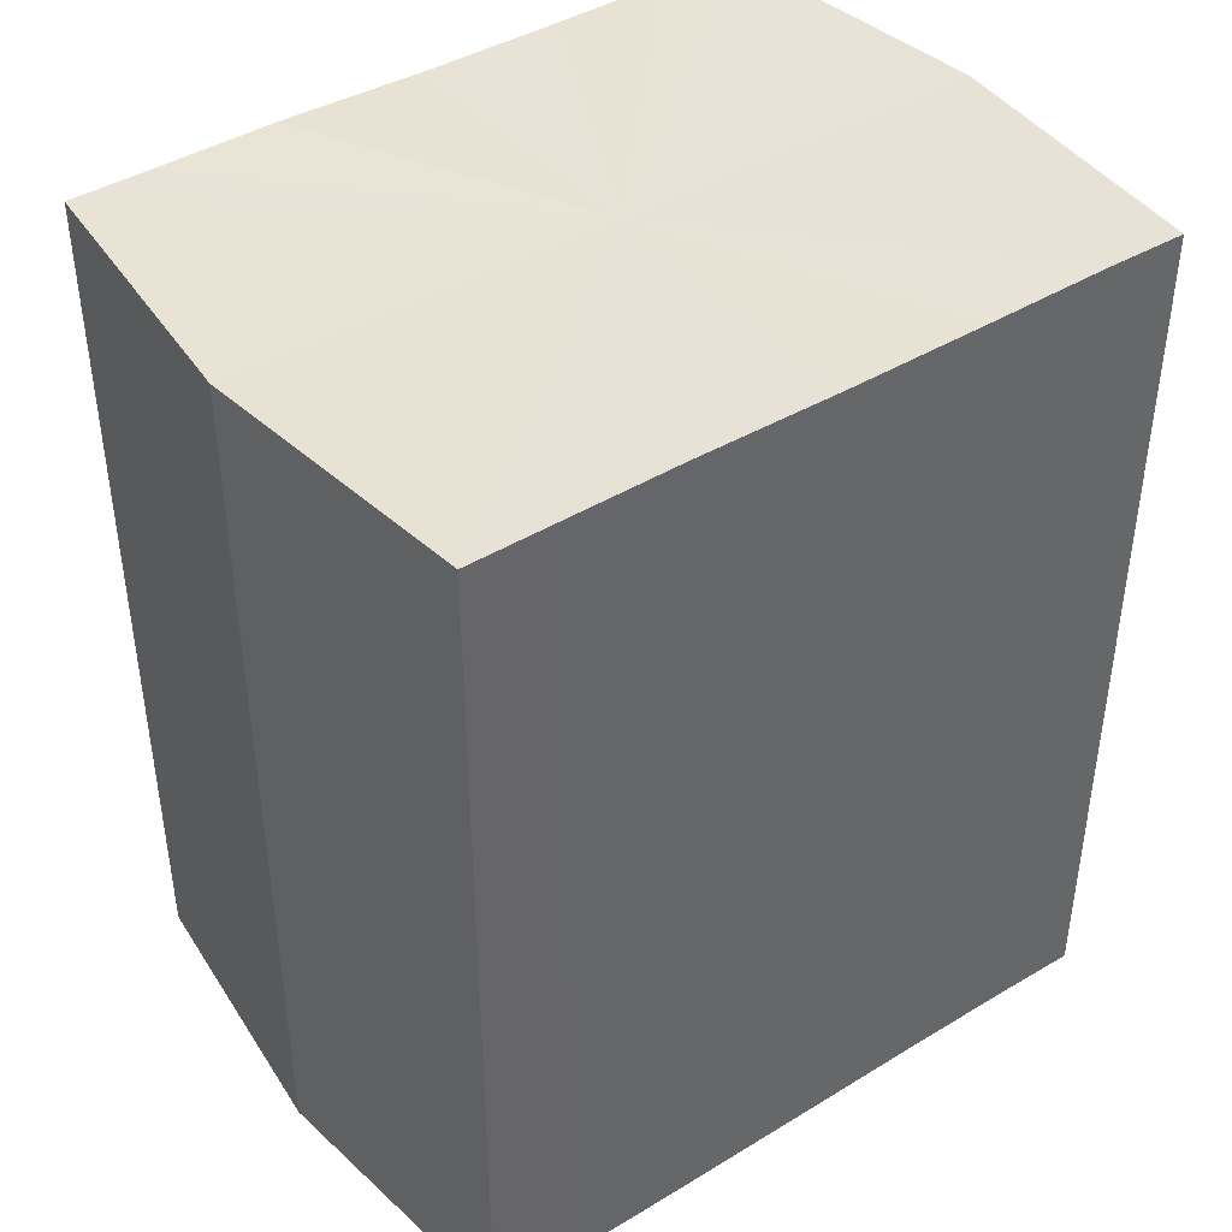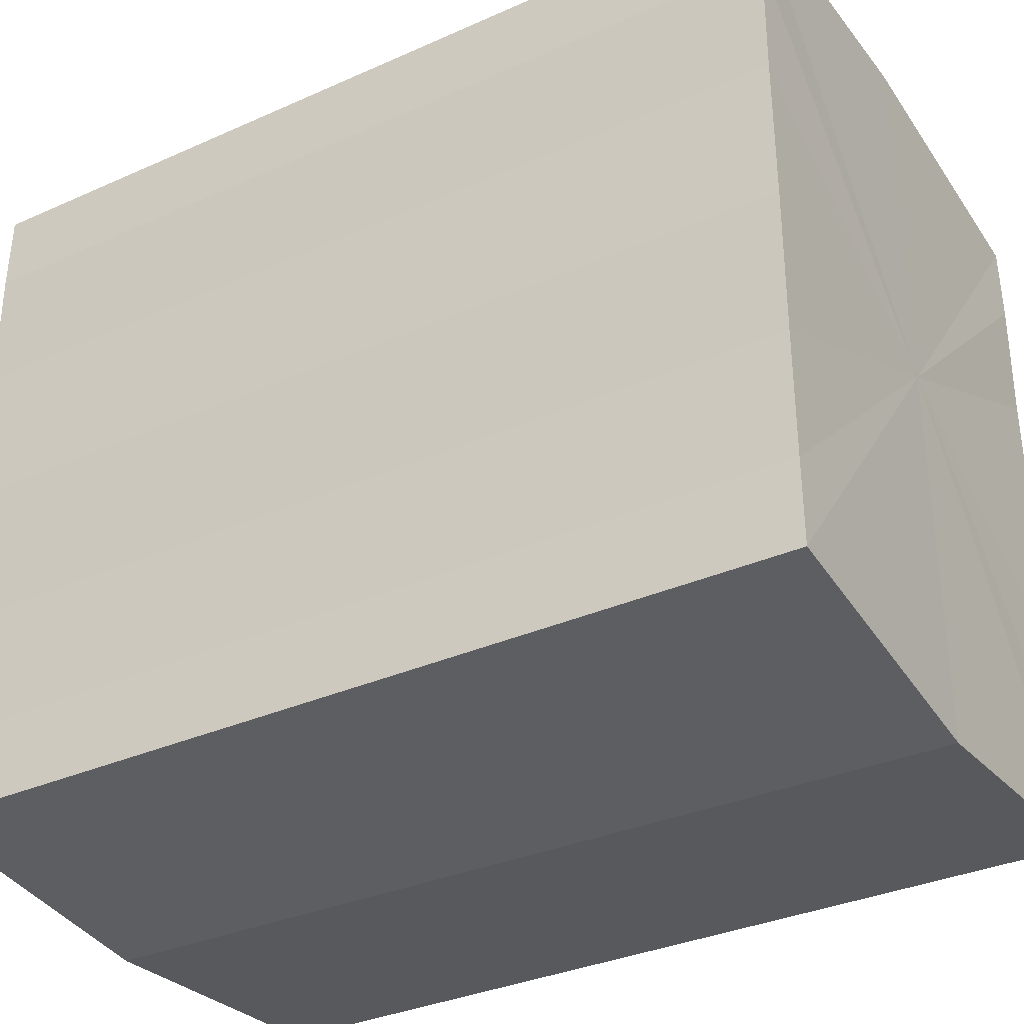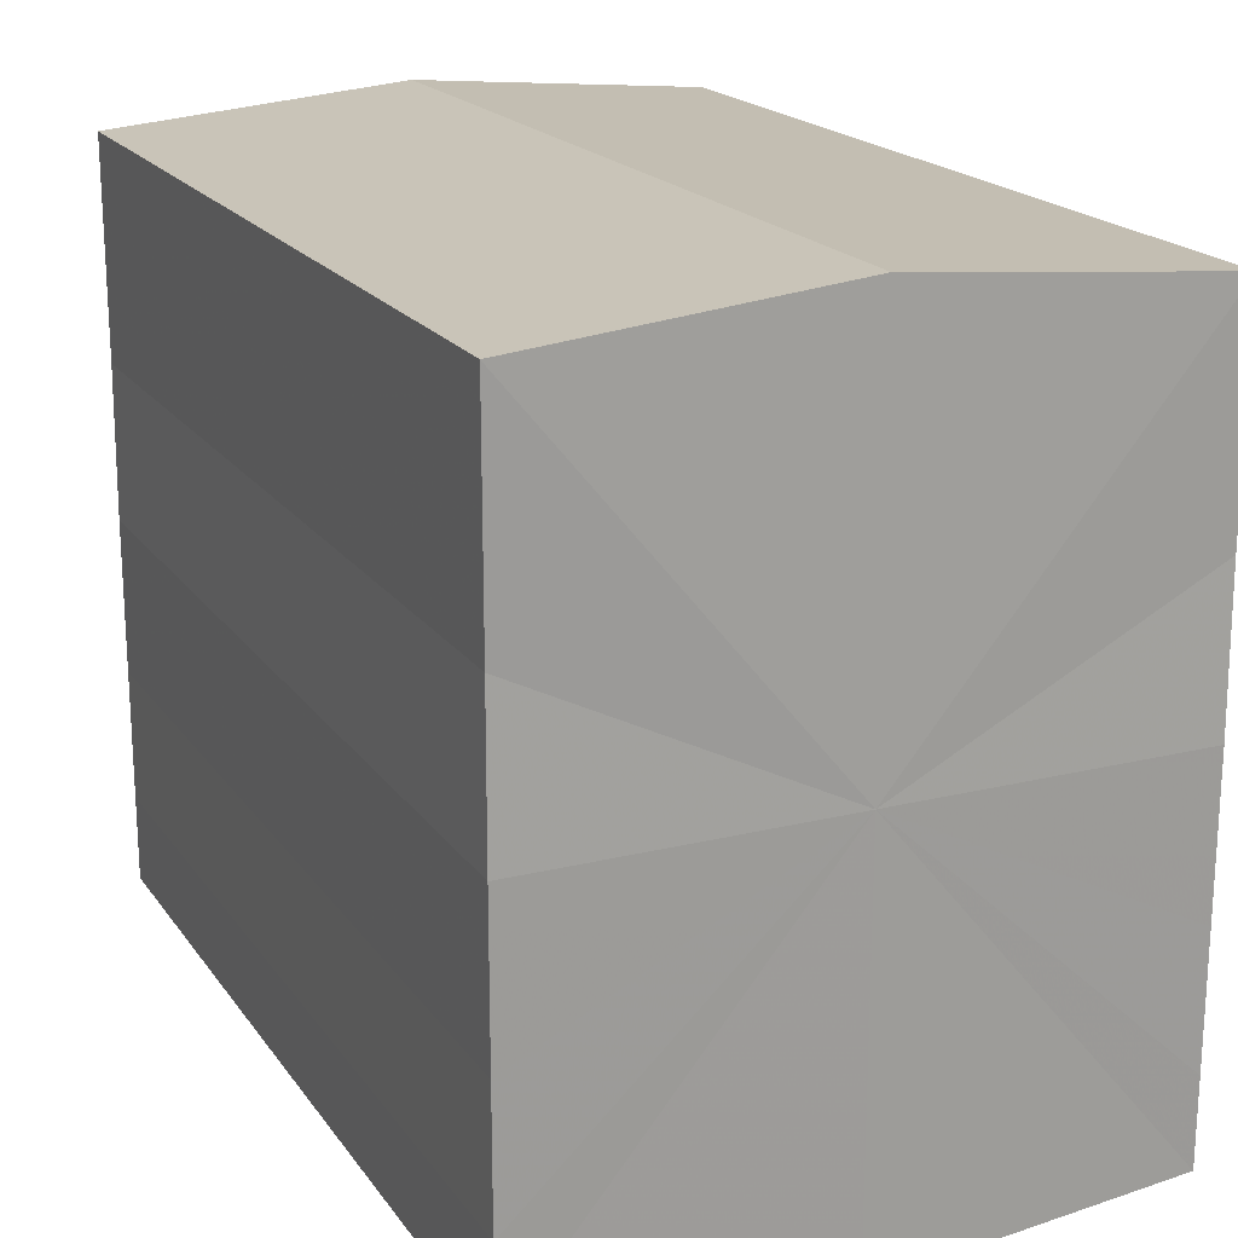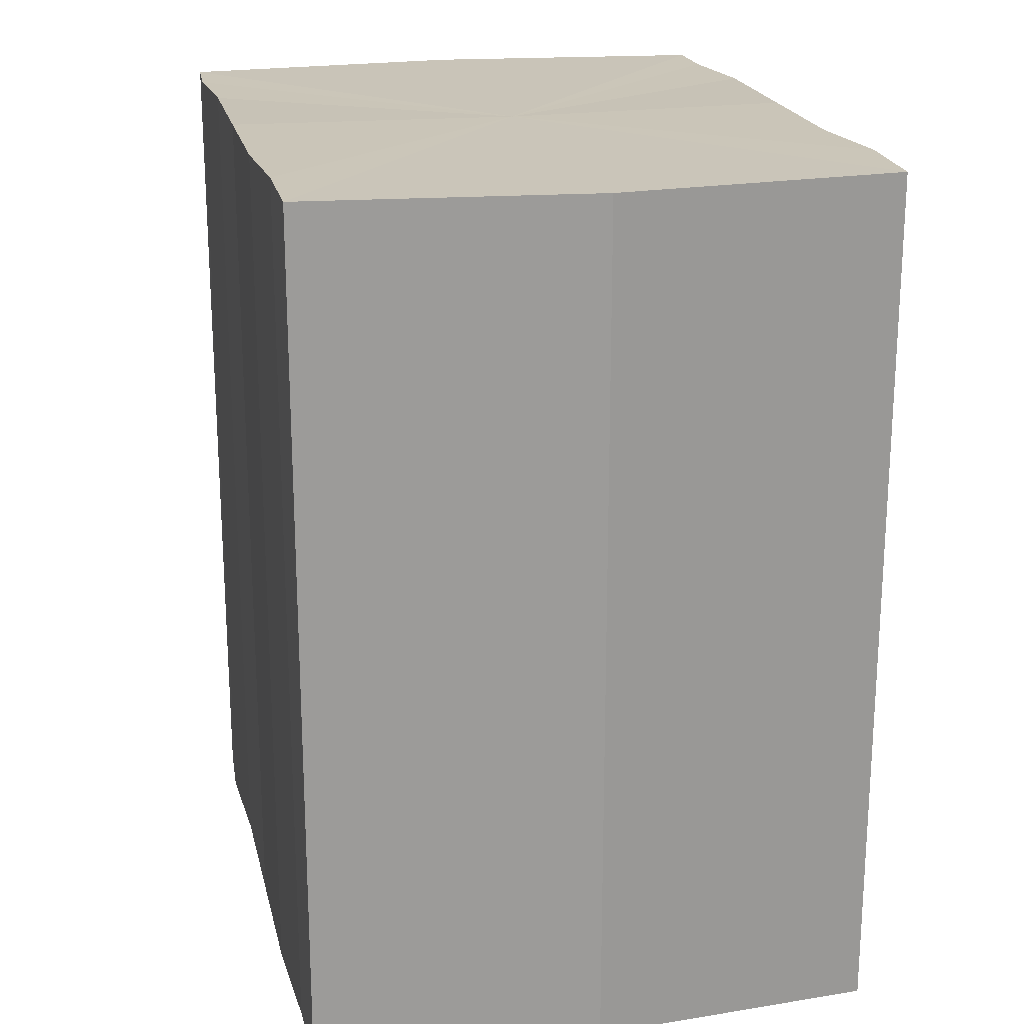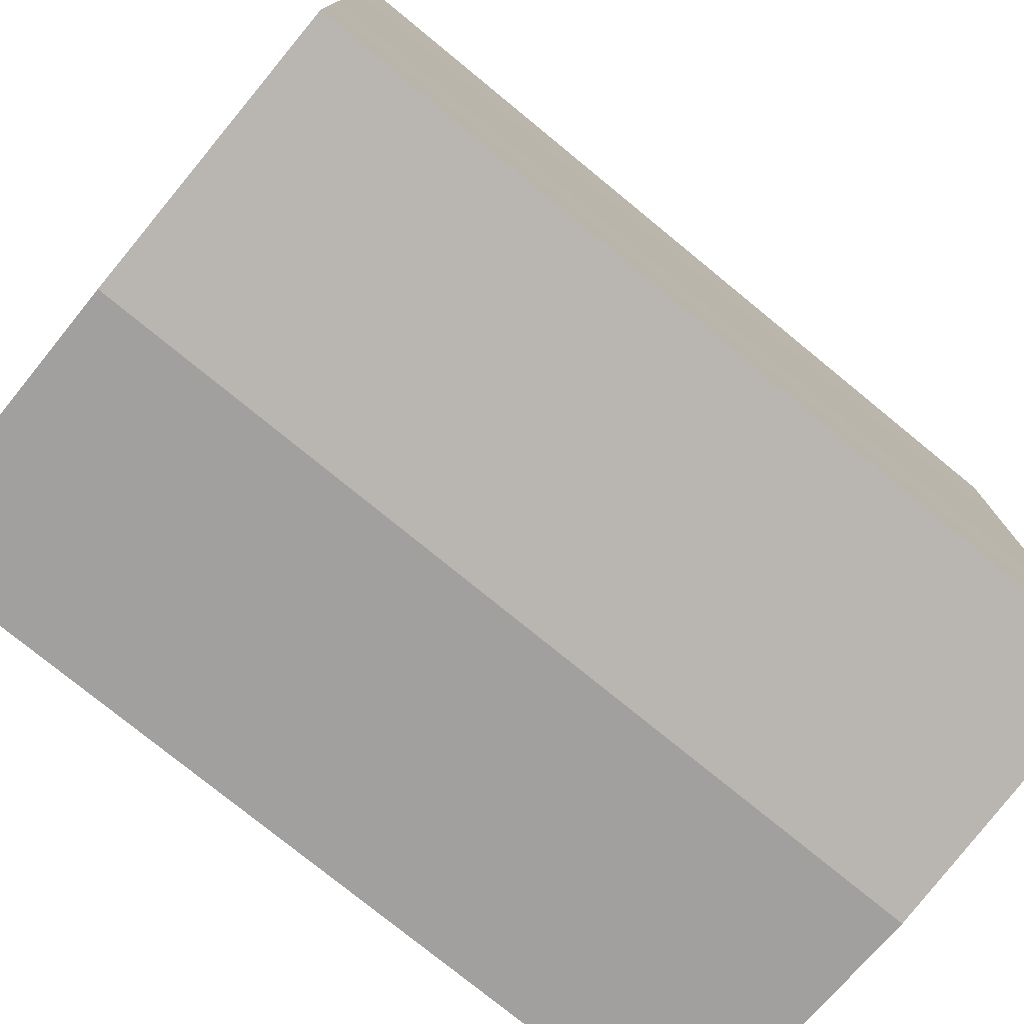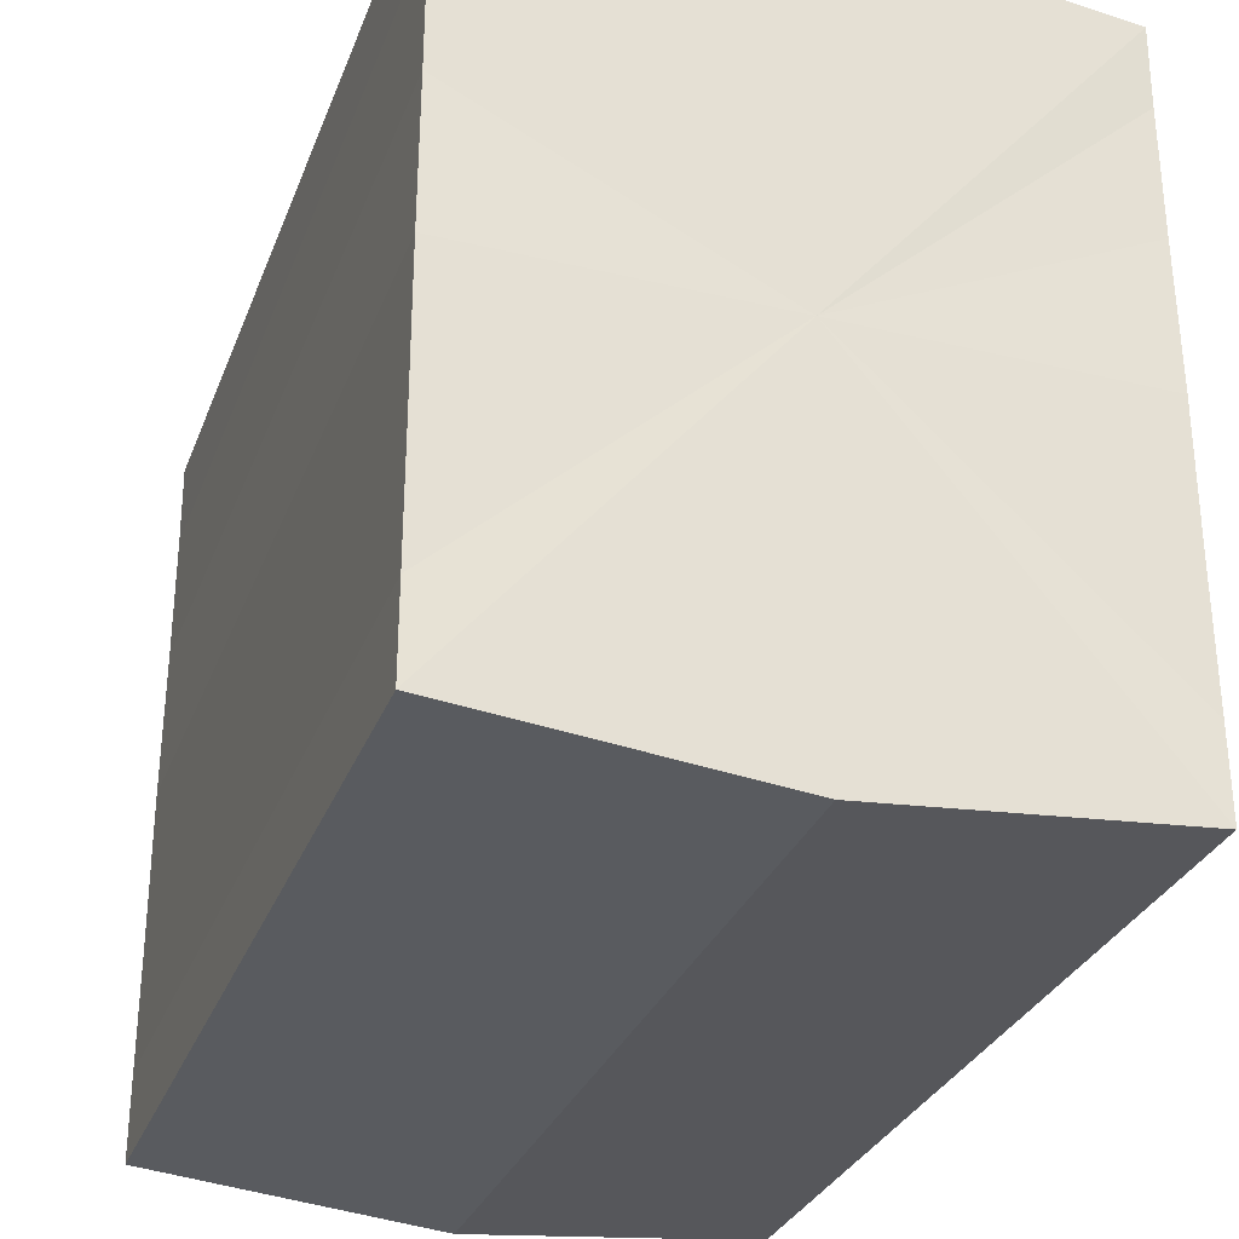
<metadata>
{"format":"obj","ext":"obj","renderer":"f3d","projection":"perspective","resolution":1024,"background":"white","views":[{"elev":41.5,"azim":53.8,"up":"+Y"},{"elev":-34.1,"azim":-59.2,"up":"+Z"},{"elev":19.1,"azim":-24.6,"up":"+Z"},{"elev":20.4,"azim":-13.3,"up":"+Y"},{"elev":-76.8,"azim":50.6,"up":"+Z"},{"elev":-30.5,"azim":-19.0,"up":"+Z"}]}
</metadata>
<code>
o 13604
v 2244 1915 10.49
v 2244 1915 10.48
v 2244 1915 10.49
v 2244 1915 10.48
v 2244 1915 10.48
v 2244 1915 10.47
v 2244 1915 10.48
v 2244 1915 10.49
v 2244 1915 10.49
v 2244 1915 10.5
v 2244 1915 10.5
v 2244 1915 10.5
v 2244 1915 10.5
v 2244 1915 10.5
v 2244 1915 10.5
v 2244 1915 10.49
v 2244 1915 10.49
v 2244 1915 10.49
v 2244 1915 10.49
v 2244 1915 10.48
v 2244 1915 10.48
v 2244 1915 10.48
v 2244 1915 10.48
v 2244 1915 10.47
v 2244 1915 10.47
v 2244 1915 10.49
v 2244 1915 10.48
v 2244 1915 10.47
v 2244 1915 10.48
v 2244 1915 10.49
v 2244 1915 10.49
v 2244 1915 10.5
v 2244 1915 10.47
v 2244 1915 10.47
v 2244 1915 10.47
v 2244 1915 10.48
v 2244 1915 10.47
v 2244 1915 10.47
v 2244 1915 10.48
v 2244 1915 10.47
v 2244 1915 10.47
v 2244 1915 10.47
v 2244 1915 10.47
v 2244 1915 10.49
v 2244 1915 10.49
v 2244 1915 10.5
v 2244 1915 10.5
v 2244 1915 10.5
v 2244 1915 10.5
v 2244 1915 10.5
v 2244 1915 10.5
v 2244 1915 10.49
v 2244 1915 10.5
v 2244 1915 10.5
v 2244 1915 10.5
v 2244 1915 10.49
v 2244 1915 10.49
v 2244 1915 10.5
v 2244 1915 10.5
v 2244 1915 10.48
v 2244 1915 10.49
v 2244 1915 10.5
v 2244 1915 10.5
v 2244 1915 10.5
v 2244 1915 10.5
v 2244 1915 10.48
v 2244 1915 10.48
v 2244 1915 10.47
v 2244 1915 10.48
v 2244 1915 10.47
v 2244 1915 10.48
v 2244 1915 10.48
v 2244 1915 10.48
v 2244 1915 10.49
v 2244 1915 10.48
v 2244 1915 10.49
v 2244 1915 10.49
v 2244 1915 10.5
v 2244 1915 10.49
v 2244 1915 10.5
v 2244 1915 10.5
v 2244 1915 10.49
v 2244 1915 10.49
v 2244 1915 10.48
v 2244 1915 10.49
v 2244 1915 10.48
v 2244 1915 10.5
v 2244 1915 10.47
v 2244 1915 10.5
v 2244 1915 10.47
v 2244 1915 10.5
v 2244 1915 10.47
v 2244 1915 10.5
v 2244 1915 10.48
v 2244 1915 10.5
v 2244 1915 10.48
v 2244 1915 10.49
v 2244 1915 10.49
f 1 2 3
f 2 4 5
f 4 6 7
f 8 1 9
f 10 8 11
f 12 10 13
f 13 14 15
f 15 16 17
f 17 18 19
f 19 20 21
f 21 22 23
f 23 24 25
f 26 24 27
f 26 28 24
f 26 27 29
f 26 29 30
f 26 30 31
f 26 31 32
f 26 33 28
f 34 33 35
f 26 36 33
f 37 38 34
f 26 39 36
f 40 41 37
f 41 42 43
f 26 44 39
f 26 45 44
f 26 46 45
f 26 47 46
f 26 48 47
f 26 49 48
f 26 32 49
f 50 47 51
f 52 53 50
f 54 49 55
f 56 57 52
f 58 59 54
f 60 61 56
f 62 63 58
f 63 64 65
f 66 67 60
f 68 69 66
f 70 71 68
f 71 72 73
f 72 74 75
f 74 76 77
f 76 78 79
f 78 80 81
f 82 83 84
f 82 85 83
f 82 84 86
f 82 87 85
f 82 86 88
f 82 89 87
f 82 88 90
f 82 91 89
f 82 90 92
f 82 93 91
f 82 92 94
f 82 95 93
f 82 94 96
f 82 97 95
f 82 96 98
f 82 98 97

</code>
